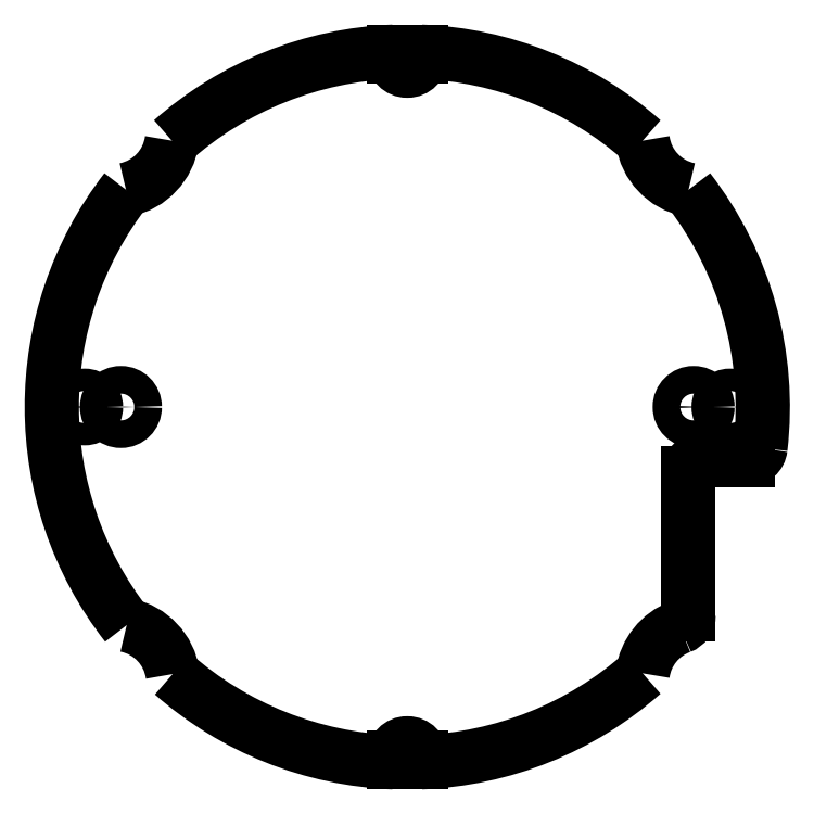
<metadata>
{"format":"dxf","ext":"dxf","renderer":"ezdxf+matplotlib","layout":"modelspace","background":"white","min_lineweight":24,"dpi":150}
</metadata>
<code>
0
SECTION
2
ENTITIES
0
CIRCLE
8
0
10
24.5
20
0
30
0
40
0.85
0
CIRCLE
8
0
10
-24.5
20
0
30
0
40
0.85
0
CIRCLE
8
0
10
-21.75
20
0
30
0
40
1.05
0
CIRCLE
8
0
10
21.75
20
0
30
0
40
1.05
0
LINE
8
0
10
1.05
20
-26.98
30
0
11
1.05
21
-26.6
31
0
0
LINE
8
0
10
-1.05
20
-26.6
30
0
11
-1.05
21
-26.98
31
0
0
LINE
8
0
10
-1.05
20
26.98
30
0
11
-1.05
21
26.6
31
0
0
LINE
8
0
10
1.05
20
26.6
30
0
11
1.05
21
26.98
31
0
0
LINE
8
0
10
25.83
20
-4
30
0
11
22.36
21
-4
31
0
0
LINE
8
0
10
21.36
20
-5
30
0
11
21.36
21
-15.76
31
0
0
ARC
8
0
10
0
20
-26.6
30
0
40
1.05
50
0
51
180
0
ARC
8
0
10
-22.22
20
-20.93
30
0
40
4.449
50
8.34
51
78.23
0
ARC
8
0
10
0
20
0
30
0
40
27
50
142.3
51
217.9
0
ARC
8
0
10
-22.29
20
20.86
30
0
40
4.449
50
281.9
51
351.8
0
ARC
8
0
10
0
20
26.6
30
0
40
1.05
50
180
51
0
0
ARC
8
0
10
22.29
20
20.86
30
0
40
4.449
50
188.2
51
258.1
0
ARC
8
0
10
0
20
0
30
0
40
27
50
353.4
51
37.69
0
ARC
8
0
10
25.83
20
-3
30
0
40
1
50
270
51
353.4
0
ARC
8
0
10
20.36
20
-15.76
30
0
40
1
50
290.7
51
0
0
ARC
8
0
10
22.29
20
-20.86
30
0
40
4.449
50
110.7
51
171.8
0
ARC
8
0
10
0
20
0
30
0
40
27
50
228.7
51
267.8
0
ARC
8
0
10
0
20
0
30
0
40
27
50
48.52
51
87.77
0
ARC
8
0
10
0
20
0
30
0
40
27
50
92.23
51
131.5
0
ARC
8
0
10
22.36
20
-5
30
0
40
1
50
90
51
180
0
ARC
8
0
10
0
20
0
30
0
40
27
50
272.2
51
311.5
0
ENDSEC
0
EOF

</code>
